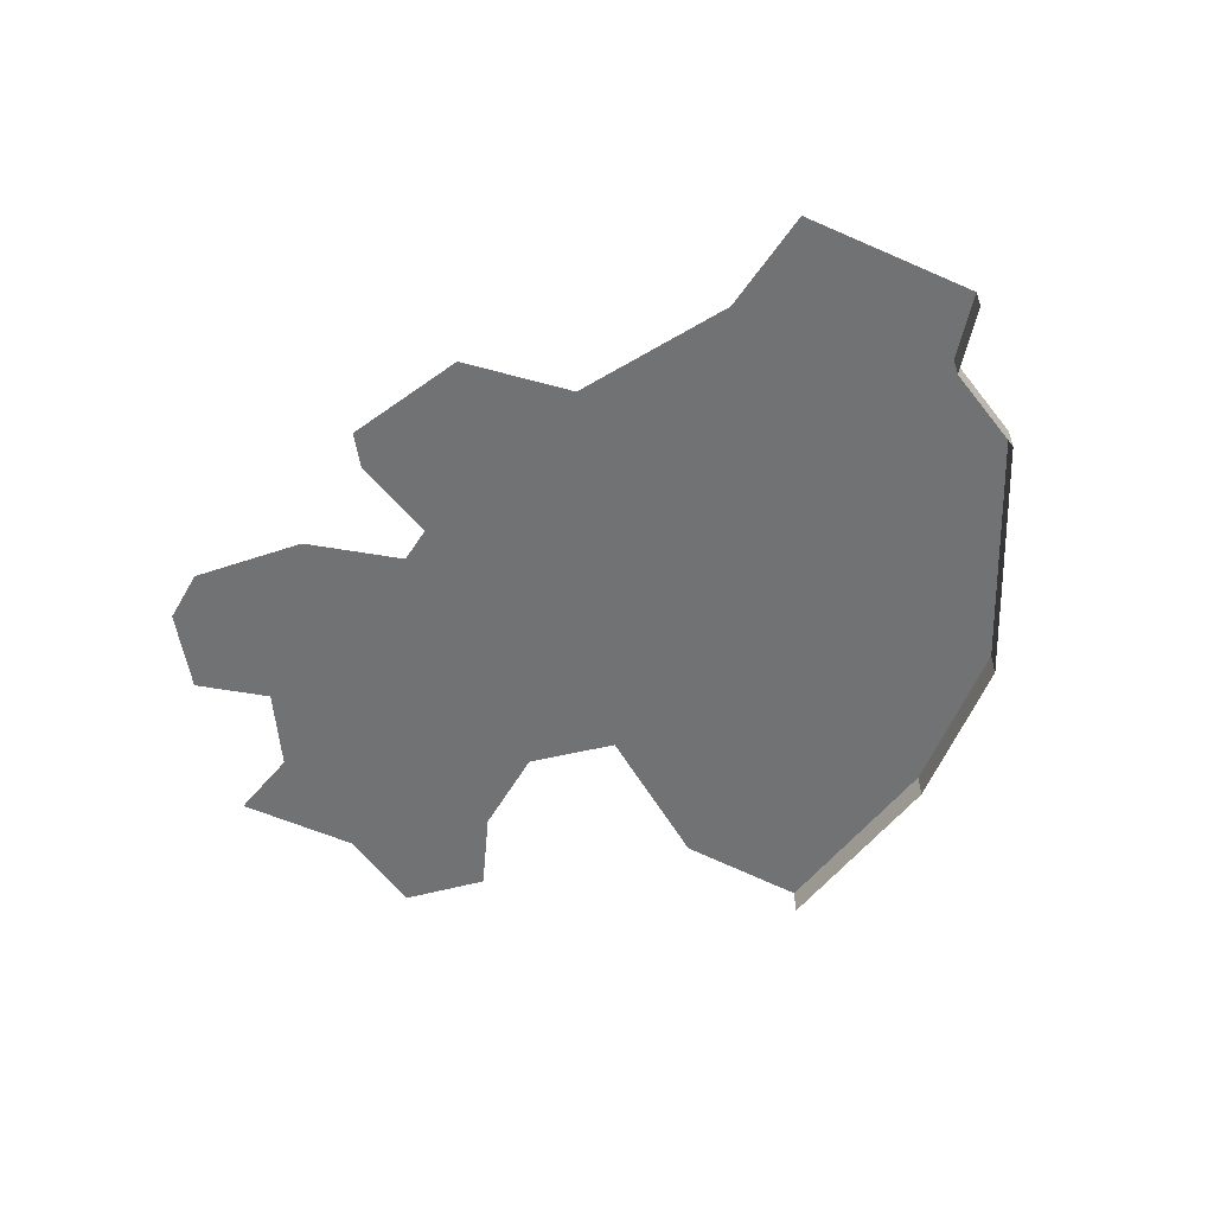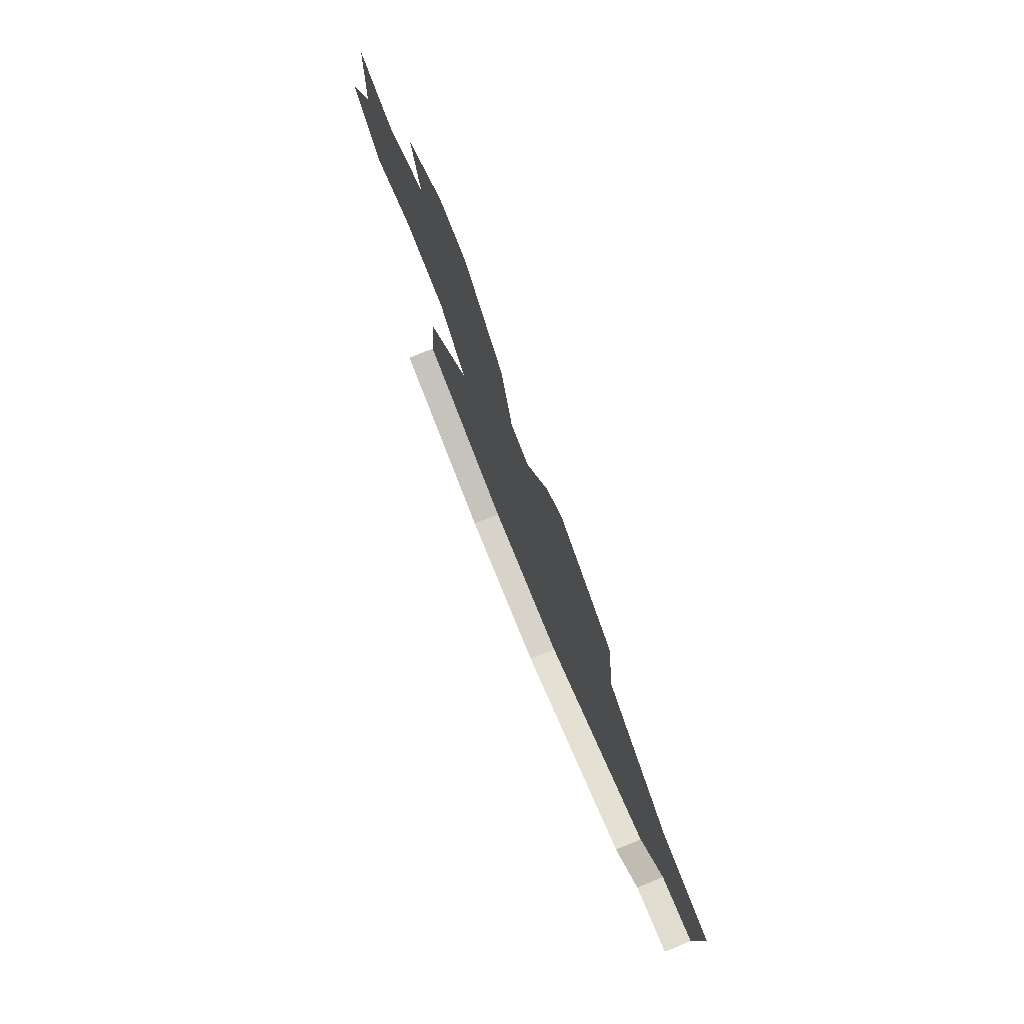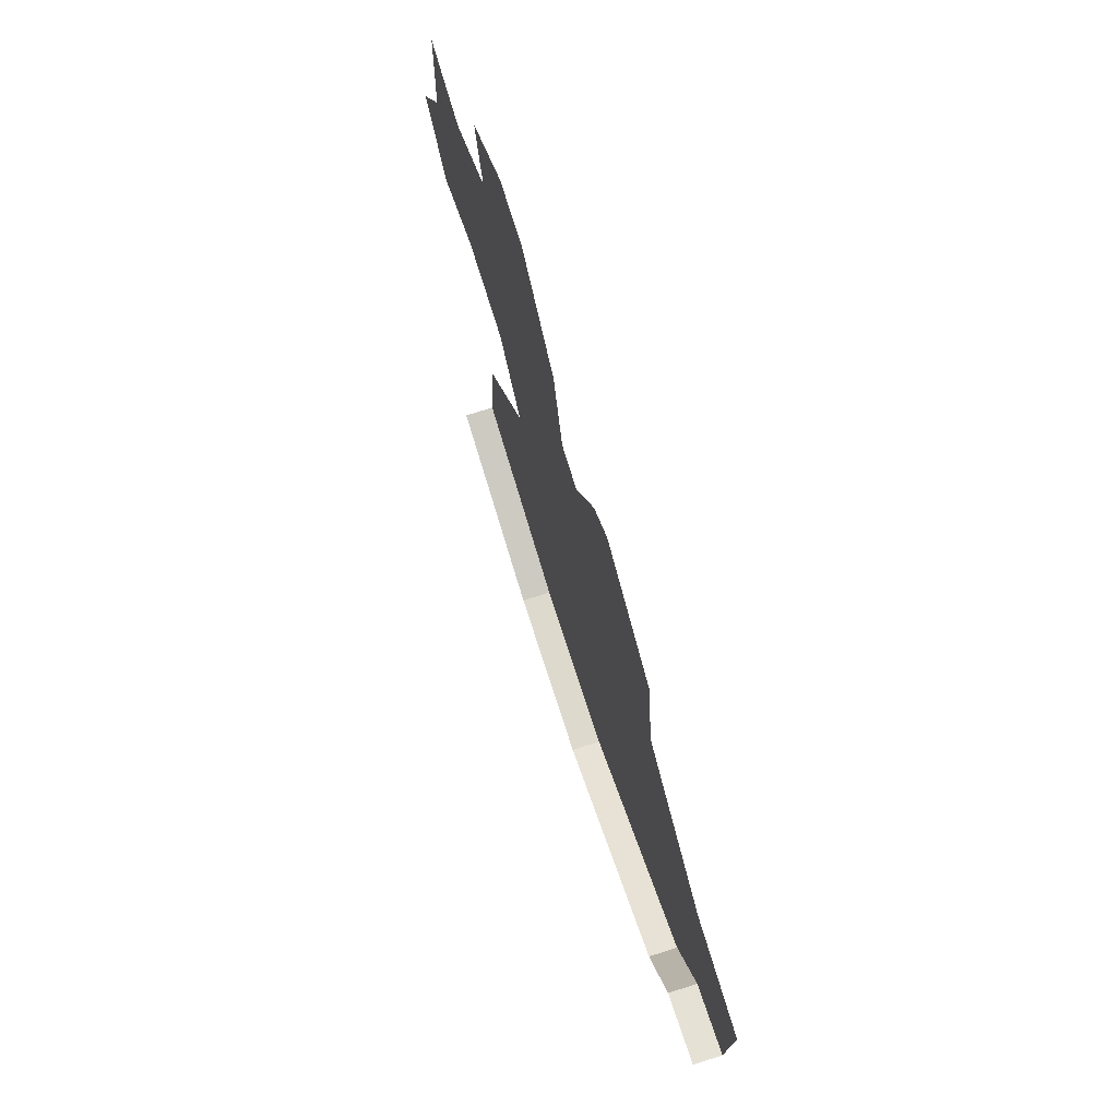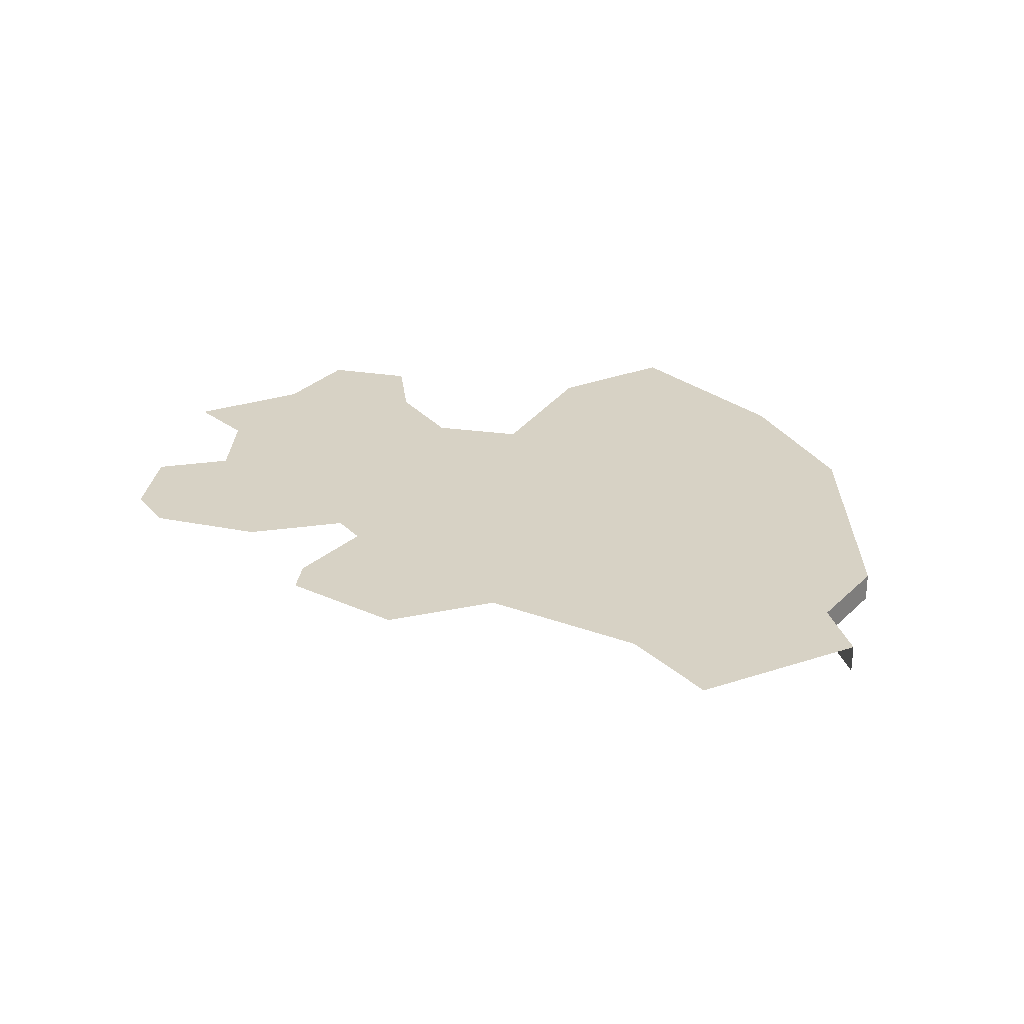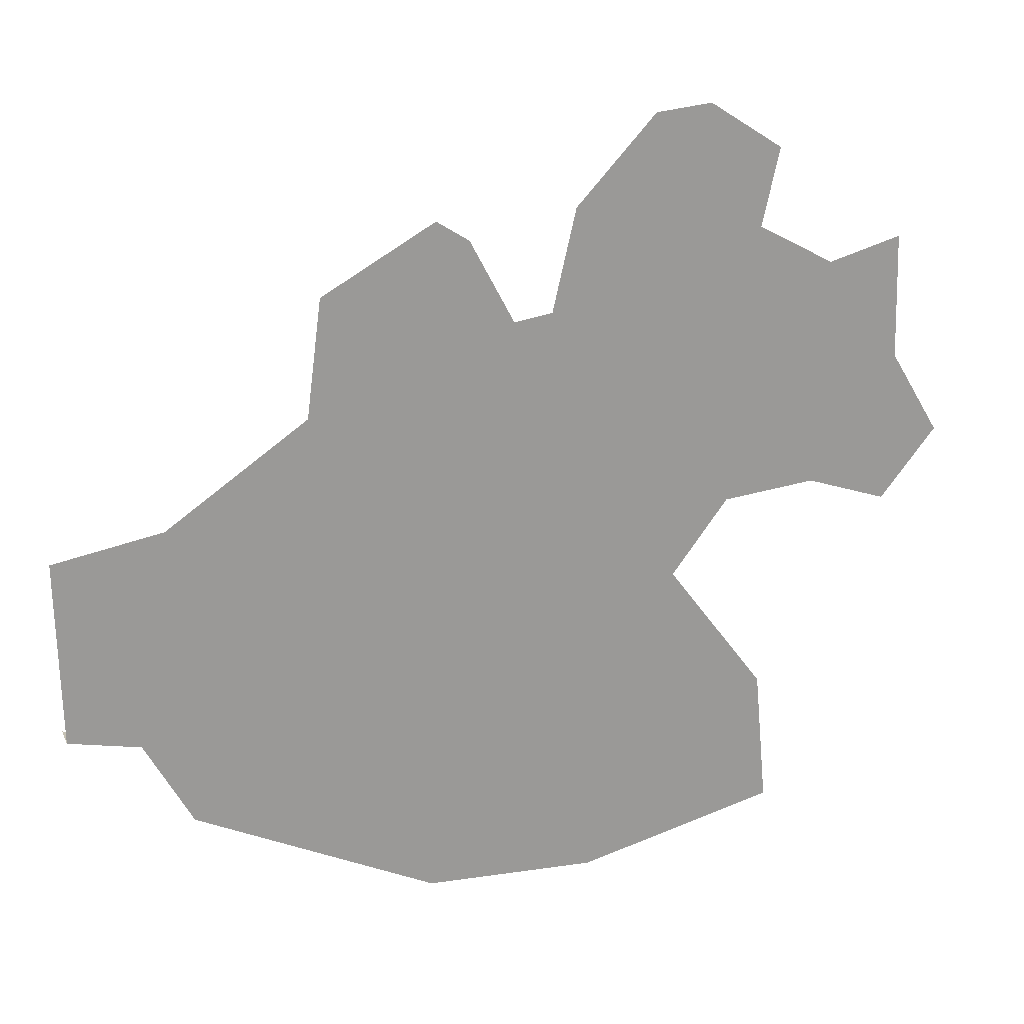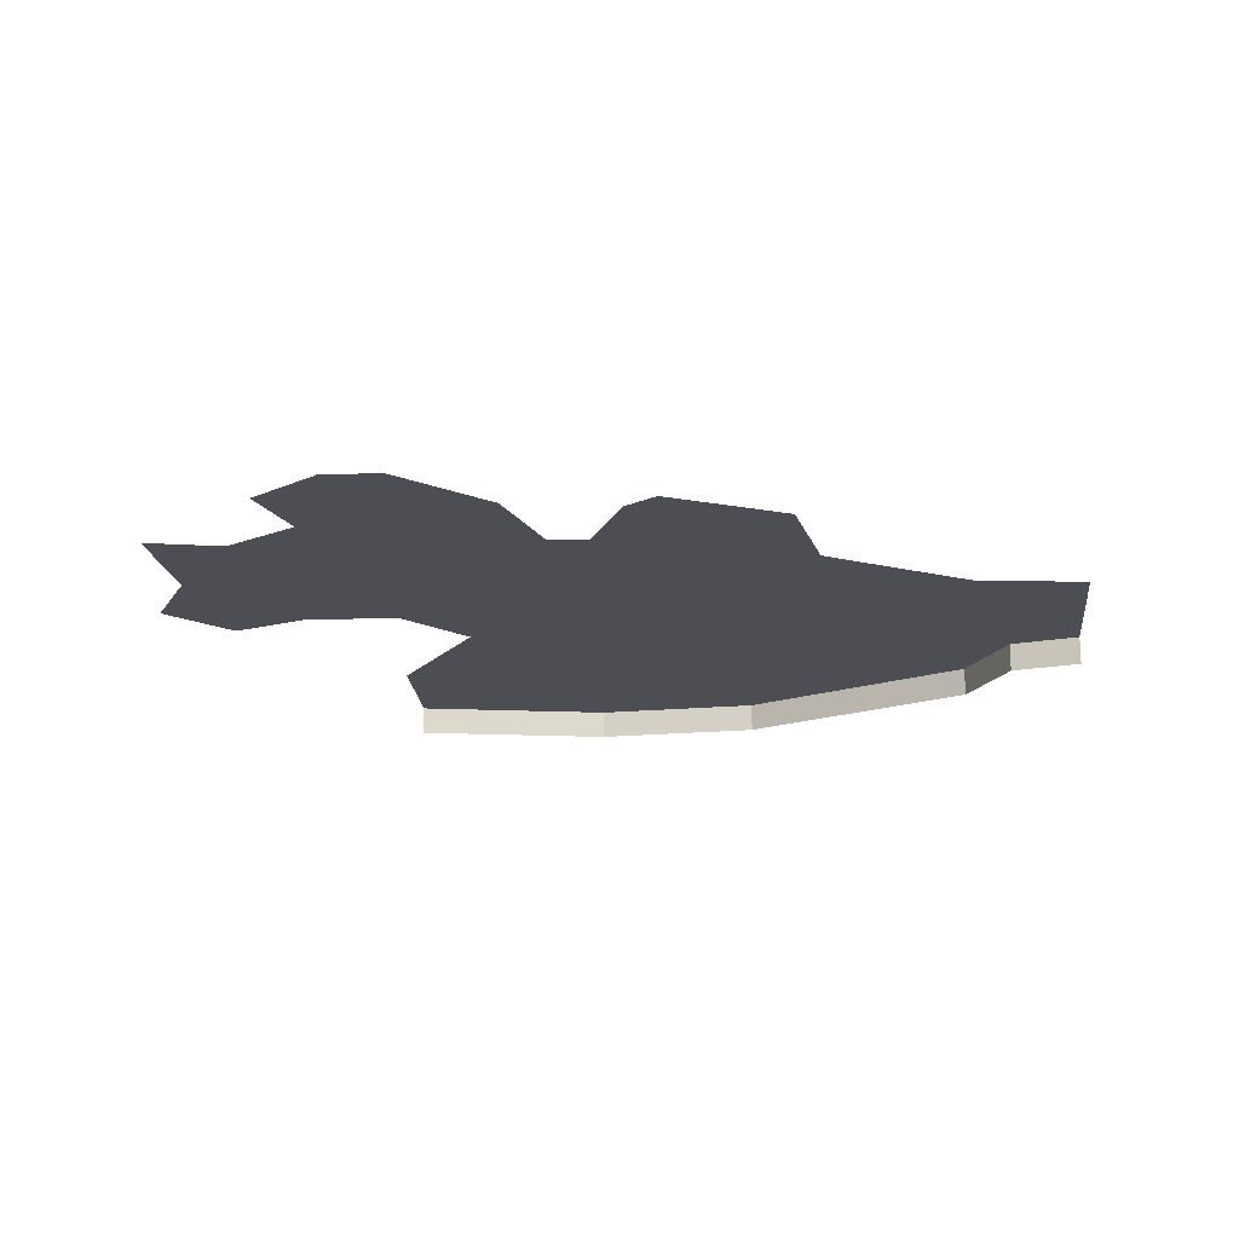
<metadata>
{"format":"obj","ext":"obj","renderer":"f3d","projection":"perspective","resolution":1024,"background":"white","views":[{"elev":-55.5,"azim":66.5,"up":"+Y"},{"elev":78.4,"azim":67.9,"up":"+Z"},{"elev":73.6,"azim":72.3,"up":"+Z"},{"elev":27.5,"azim":64.4,"up":"+Y"},{"elev":20.0,"azim":161.2,"up":"+Z"},{"elev":-17.4,"azim":8.7,"up":"+Y"}]}
</metadata>
<code>
o province_008
v -4.446 0.04552 -9.462
v -4.086 0.04552 -9.563
v -3.712 0.04552 -9.362
v -3.798 0.04552 -8.988
v -3.438 0.04552 -8.757
v -3.165 0.04552 -8.786
v -2.776 0.04552 -9.203
v -2.661 0.04552 -9.693
v -2.474 0.04552 -9.721
v -2.258 0.04552 -9.318
v -2.1 0.04552 -9.218
v -4.705 0.04552 -10.47
v -4.46 0.04552 -10.07
v -3.841 0.04552 -12.37
v -4.429 0.04552 -10.81
v -4.033 0.04552 -10.67
v -3.577 0.04552 -10.72
v -3.302 0.04552 -11.08
v -3.781 0.04552 -11.72
v -2.87 0.04552 -12.61
v -0.2679 0.04552 -10.65
v -0.7955 0.04552 -10.56
v -1.479 0.04552 -10.09
v -1.551 0.04552 -9.527
v -2.038 0.04552 -12.58
v -0.8673 0.04552 -12.03
v -0.6347 0.04552 -11.61
v -0.2898 0.04552 -11.54
v -2.038 -0.09448 -12.58
v -0.8673 -0.09448 -12.03
v -0.6347 -0.09448 -11.61
v -0.2898 -0.09448 -11.54
v -3.841 -0.09448 -12.37
v -2.87 -0.09448 -12.61
f 31 26 27
f 29 20 25
f 30 25 26
f 32 27 28
f 13 2 16
f 34 14 20
f 31 30 26
f 29 34 20
f 30 29 25
f 32 31 27
f 22 21 27
f 21 28 27
f 27 26 23
f 26 25 23
f 11 24 10
f 24 23 9
f 10 24 9
f 23 22 27
f 25 20 18
f 23 25 18
f 20 14 19
f 20 19 18
f 23 18 9
f 18 17 8
f 8 9 18
f 6 7 3
f 7 8 3
f 4 5 3
f 5 6 3
f 13 1 2
f 2 3 17
f 3 8 17
f 17 16 2
f 16 15 12
f 12 13 16
f 34 33 14

</code>
